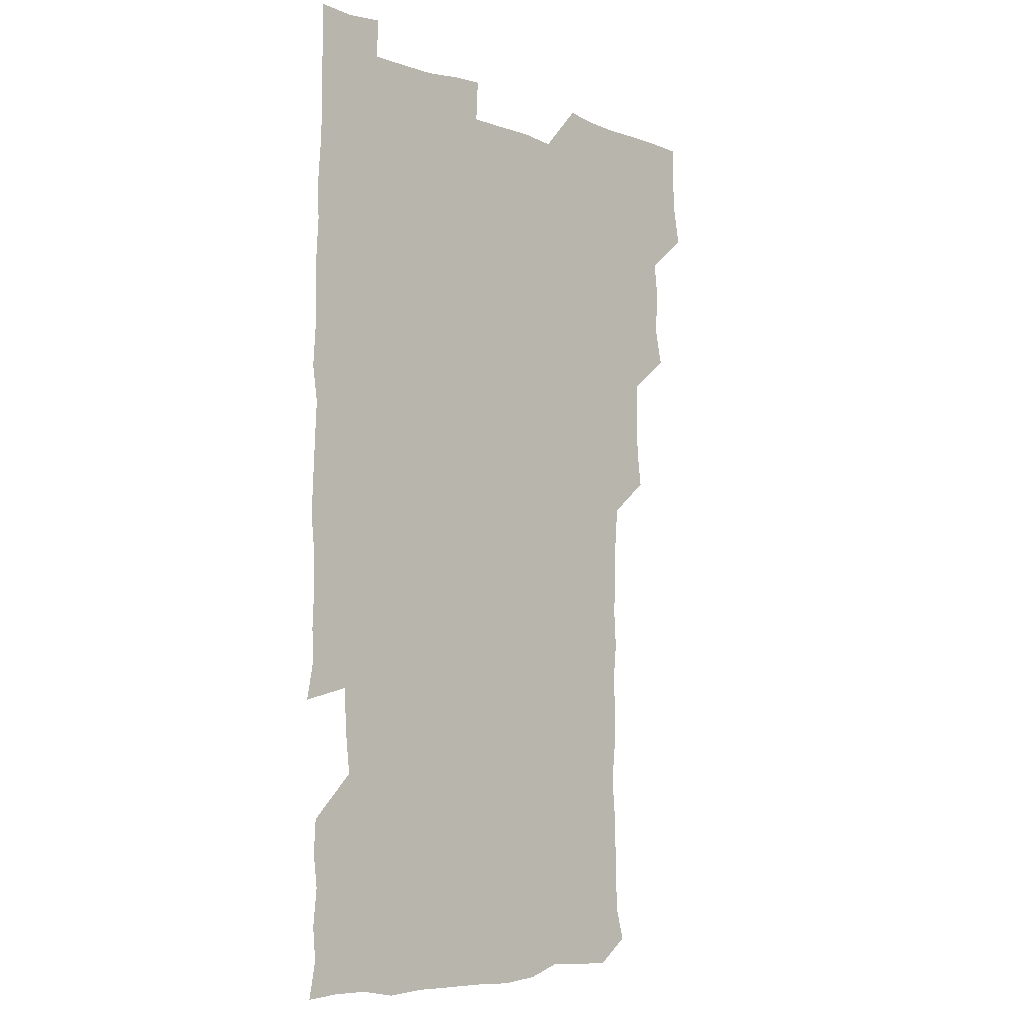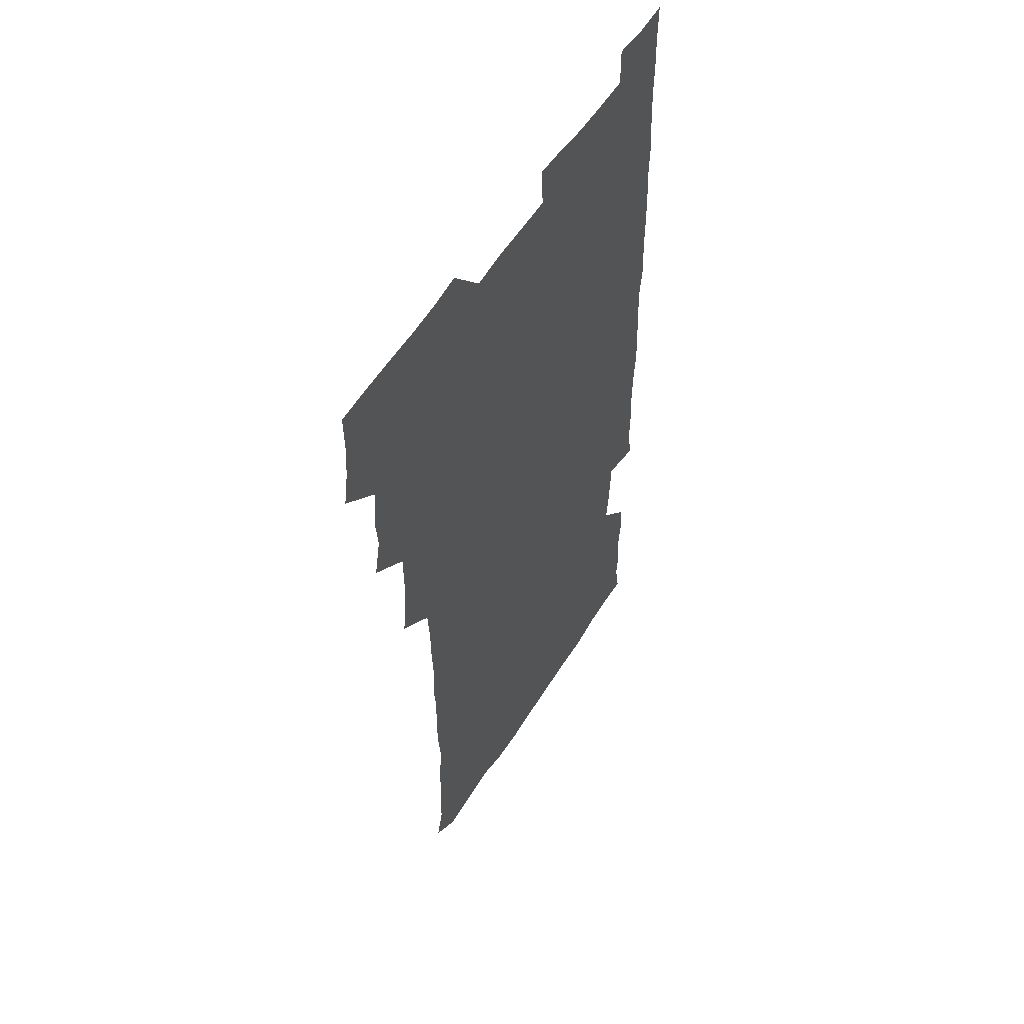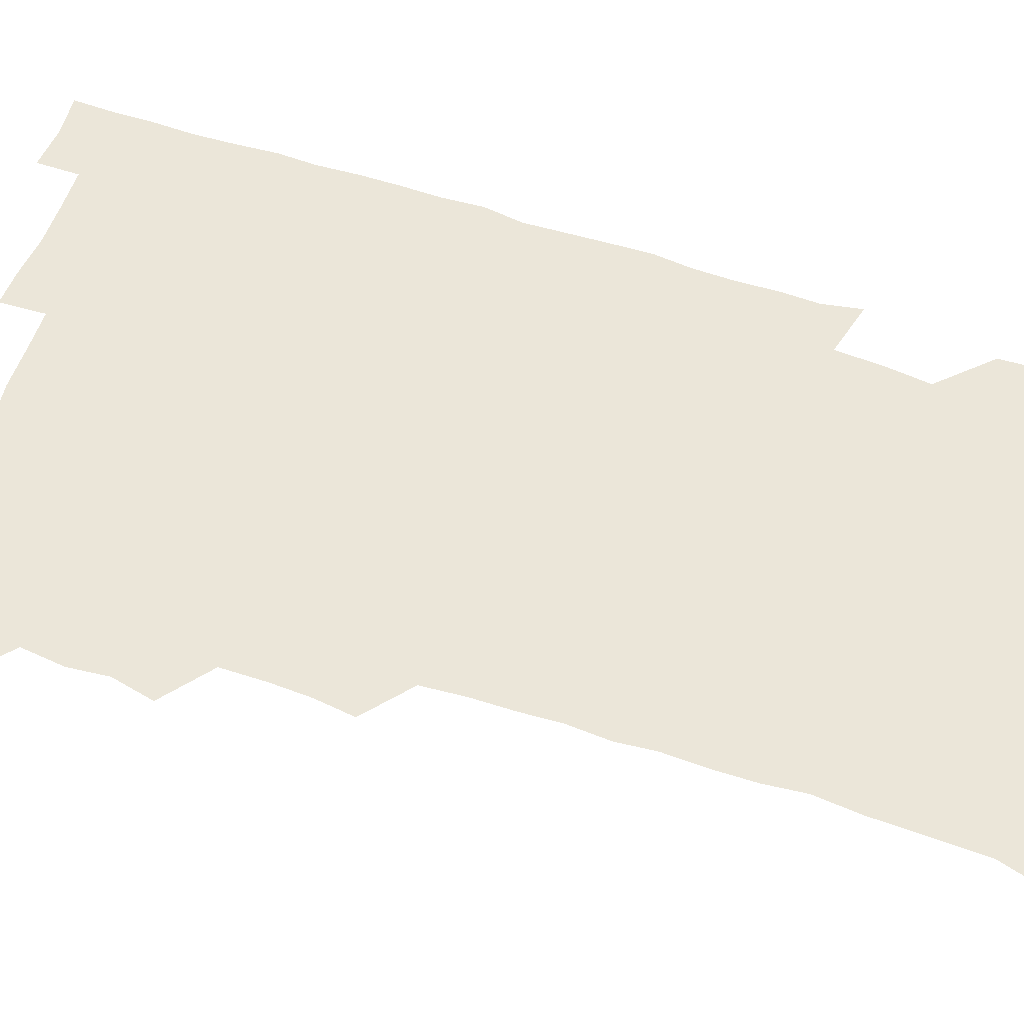
<metadata>
{"format":"obj","ext":"obj","renderer":"f3d","projection":"perspective","resolution":1024,"background":"white","views":[{"elev":-6.7,"azim":134.8,"up":"+Y"},{"elev":54.3,"azim":-59.0,"up":"+Y"},{"elev":57.4,"azim":-70.6,"up":"+Z"}]}
</metadata>
<code>
v 477.7 525.5 0
v 480.3 540.4 0
v 481.2 555.4 0
v 480.9 570.6 0
v 491.7 463.1 0
v 495.1 479.1 0
v 493.6 493.9 0
v 495.4 510.3 0
v 495.8 525.6 0
v 497.4 540.4 0
v 496.8 555.3 0
v 495.8 571.2 0
v 507.1 402.1 0
v 509 417.1 0
v 509.6 432.4 0
v 509.4 449 0
v 510.5 465.3 0
v 511.1 480.6 0
v 511.3 495.8 0
v 510.4 510.4 0
v 513 525.9 0
v 512.3 540.4 0
v 511.8 555.2 0
v 510.8 571.4 0
v 522 190.7 0
v 525.8 204.3 0
v 526.1 217.4 0
v 526.4 231.6 0
v 526.7 245.3 0
v 528.2 262.6 0
v 526.6 278 0
v 526.3 293.7 0
v 526.8 310.3 0
v 525.4 324.8 0
v 526.4 340.8 0
v 525.5 355.8 0
v 525.2 372.1 0
v 524 388.1 0
v 525.7 404.8 0
v 526.8 420.7 0
v 526.5 435.6 0
v 527.2 451.3 0
v 526.5 466 0
v 527.5 481.4 0
v 527.8 496.3 0
v 526.6 511 0
v 527.2 525.6 0
v 527 540.3 0
v 526.5 555.3 0
v 525.9 571.2 0
v 535.5 180.5 0
v 541.4 196.3 0
v 541 208.7 0
v 541.8 223 0
v 544.7 240 0
v 543.4 254.5 0
v 543.8 269.7 0
v 542.2 283.7 0
v 542.2 298.9 0
v 542.8 315 0
v 542.8 330.4 0
v 542.8 345.5 0
v 541.5 359.8 0
v 542.8 376.3 0
v 541.3 390.6 0
v 541.4 406 0
v 542.1 421.5 0
v 541.5 436.2 0
v 541.6 451.2 0
v 542.3 466.7 0
v 541.7 481.2 0
v 542.5 496.3 0
v 543.3 510.9 0
v 542.7 525.2 0
v 541.7 540.5 0
v 540.8 556.4 0
v 540.4 571.9 0
v 549.9 181.2 0
v 554.3 195.7 0
v 556.8 211.3 0
v 558.9 228 0
v 558.6 242.4 0
v 559.4 258.4 0
v 558.9 272.7 0
v 558.2 287 0
v 557.1 301 0
v 557.4 316.3 0
v 557.7 331.9 0
v 556.8 346.1 0
v 557.6 362.2 0
v 557.4 377 0
v 556.3 391.1 0
v 556.5 406.4 0
v 556.9 421.6 0
v 557.2 437 0
v 557.4 452 0
v 557.1 466.7 0
v 557.3 481.6 0
v 557.3 496.3 0
v 557.4 510.8 0
v 557 525.3 0
v 556.6 540.2 0
v 555.9 554.9 0
v 553.6 573.8 0
v 567.1 182.2 0
v 570.2 196.8 0
v 573.2 214.6 0
v 573.7 229.6 0
v 573.1 243.5 0
v 573 258.3 0
v 572.6 272.5 0
v 572.5 287.5 0
v 571.4 301.1 0
v 572.8 318.4 0
v 572.3 332.4 0
v 571.3 346.2 0
v 572.5 363 0
v 571.2 376.6 0
v 572.7 393.1 0
v 572.4 407.6 0
v 571.9 421.8 0
v 572 437 0
v 572.2 452 0
v 571.1 466.2 0
v 571.8 481.5 0
v 572.1 496.3 0
v 571.9 510.9 0
v 571.3 525.8 0
v 571.7 539.8 0
v 570.1 555.1 0
v 581.1 177.7 0
v 585.6 198.2 0
v 587.7 214.1 0
v 587.3 228.5 0
v 587.1 243.1 0
v 587 257.7 0
v 587.3 273.4 0
v 586.7 287.2 0
v 586.4 301.9 0
v 586.8 317.5 0
v 586.6 332.3 0
v 586.8 347.7 0
v 586.8 362.9 0
v 586.8 377.8 0
v 586.8 392.5 0
v 586.2 406.4 0
v 586.8 422.4 0
v 586.2 436.5 0
v 586.7 451.9 0
v 586.4 466.6 0
v 586.4 481.3 0
v 586.7 496.1 0
v 586.7 510.8 0
v 586.5 525.6 0
v 586.2 540.5 0
v 585.2 556.6 0
v 597.2 176.3 0
v 599.8 195.6 0
v 602 215.9 0
v 602.1 229.9 0
v 602 244.1 0
v 601.6 258 0
v 601.7 272.6 0
v 601.6 288.3 0
v 601.8 303.7 0
v 601.4 317.6 0
v 601.7 333.3 0
v 601.6 348.3 0
v 601.6 363.1 0
v 601.4 377.7 0
v 601.4 392.6 0
v 601.4 407.5 0
v 601.5 422.5 0
v 601.7 437.8 0
v 601.5 452 0
v 601.6 467 0
v 601.5 481.5 0
v 601.2 496.2 0
v 601.5 510.8 0
v 601.4 525.7 0
v 601.1 541 0
v 601 556.4 0
v 613.8 177.1 0
v 615.6 196 0
v 616 214.8 0
v 616.2 229.1 0
v 616.1 243.9 0
v 616 256.6 0
v 616.3 273.9 0
v 616.2 287.6 0
v 616.1 302.8 0
v 616.1 318 0
v 616.3 334.1 0
v 616.2 348.2 0
v 616.1 362.7 0
v 616 377 0
v 616 392.2 0
v 616 406.5 0
v 616.1 422.3 0
v 616.1 437.3 0
v 616.1 451.9 0
v 616.1 466.8 0
v 616.1 481.6 0
v 616.4 496.3 0
v 616.3 511 0
v 616.4 525.5 0
v 616.5 540.2 0
v 616.6 556.5 0
v 615.7 573.7 0
v 630.7 177.3 0
v 631 197.3 0
v 630.6 214.2 0
v 630.5 229.2 0
v 630.5 243.3 0
v 630.8 259 0
v 630.7 273.8 0
v 630.8 288 0
v 630.7 302.4 0
v 630.8 316.6 0
v 630.6 333.3 0
v 630.6 348.3 0
v 630.6 362.8 0
v 630.6 378.2 0
v 630.7 392.3 0
v 630.7 407.3 0
v 630.8 422 0
v 630.6 437.4 0
v 630.8 451.7 0
v 630.6 467.1 0
v 630.7 481.4 0
v 630.8 496.3 0
v 631 511 0
v 631.1 525.7 0
v 631.1 540.6 0
v 631.1 555.5 0
v 629.1 572.9 0
v 647.7 177.6 0
v 645.9 197.6 0
v 645.2 214.1 0
v 645.1 228.3 0
v 644.9 243.7 0
v 645.3 257.9 0
v 645 273.6 0
v 645 288.7 0
v 645.3 302.3 0
v 645.1 319.4 0
v 645 333.6 0
v 645 348.2 0
v 645.2 362.7 0
v 645.1 377.7 0
v 645.1 392.5 0
v 645 407.7 0
v 645.5 421.6 0
v 645 437.3 0
v 645.4 451.9 0
v 645 467.1 0
v 645.1 481.7 0
v 645.7 496.3 0
v 645.7 511 0
v 646 525.6 0
v 646.3 540 0
v 645.9 555.3 0
v 644.8 571 0
v 664.1 176.5 0
v 660.7 196.9 0
v 659.6 213.8 0
v 659.5 228.2 0
v 660.3 241.4 0
v 659.3 258.1 0
v 659.5 272.7 0
v 659.7 287.8 0
v 659.6 303.4 0
v 659.7 318.1 0
v 659.6 332.9 0
v 659.8 347.6 0
v 659.5 362.9 0
v 659.4 377.8 0
v 659.5 392.6 0
v 659.5 407.4 0
v 659.7 422.1 0
v 661.1 436 0
v 660 452 0
v 660.6 466.4 0
v 660.1 481.5 0
v 660 496.5 0
v 659.7 511 0
v 661 525.6 0
v 660.7 540.3 0
v 660.8 555.2 0
v 660.3 570.8 0
v 679 179.3 0
v 676.8 194.7 0
v 674.4 212.4 0
v 674.4 226.9 0
v 673.8 242.4 0
v 673.8 256.4 0
v 673.8 271 0
v 674.3 286.8 0
v 675.1 302 0
v 674.1 317.5 0
v 675.4 331 0
v 674.3 347.2 0
v 674.4 362 0
v 674.4 376.9 0
v 675.1 391.4 0
v 674.5 406.9 0
v 674.1 422.1 0
v 674.8 436.7 0
v 674.3 452 0
v 674.7 466.5 0
v 674.4 481.7 0
v 674.4 496.3 0
v 676.6 511.1 0
v 676 525.8 0
v 675.5 540.7 0
v 675.6 555.4 0
v 675.7 571 0
v 675.6 587 0
v 693.6 179.5 0
v 690.2 196.2 0
v 689.2 211 0
v 689.6 224.8 0
v 688.5 240.6 0
v 687.3 254.9 0
v 687.8 266.8 0
v 689.6 282.9 0
v 690.6 301.4 0
v 689.1 316.2 0
v 689 331.1 0
v 688.9 346 0
v 689.2 360.9 0
v 689.2 375.9 0
v 690.2 390.2 0
v 689.7 405.7 0
v 689.5 420.9 0
v 690.2 435.8 0
v 689.6 451.1 0
v 689.3 466.1 0
v 690.6 480.6 0
v 689.9 495.8 0
v 691.2 510.5 0
v 690.4 526.1 0
v 690.5 540.8 0
v 690.2 555.4 0
v 690.6 570.3 0
v 690.9 585.3 0
v 707.3 178.4 0
v 704.6 193.5 0
v 705.8 206.5 0
v 704.3 221.8 0
v 705.9 235.3 0
v 705.2 248.9 0
v 710.3 296.4 0
v 707.6 311 0
v 708 325.4 0
v 707.3 340.9 0
v 707.5 356.2 0
v 709 371.1 0
v 708.4 386.2 0
v 707.8 401.7 0
v 707 417.7 0
v 709.1 432.4 0
v 708.1 448 0
v 708.3 463.3 0
v 708.1 478.6 0
v 707.2 494.2 0
v 707.7 509.1 0
v 706.6 524.8 0
v 705.9 540.6 0
v 706.3 555.8 0
v 705.8 570.8 0
v 706.2 586.2 0
f 8 9 1
f 1 9 2
f 9 10 2
f 2 10 3
f 10 11 3
f 3 11 4
f 11 12 4
f 16 17 5
f 5 17 6
f 17 18 6
f 6 18 7
f 18 19 7
f 7 19 8
f 19 20 8
f 8 20 9
f 20 21 9
f 9 21 10
f 21 22 10
f 10 22 11
f 22 23 11
f 11 23 12
f 23 24 12
f 38 39 13
f 13 39 14
f 39 40 14
f 14 40 15
f 40 41 15
f 15 41 16
f 41 42 16
f 16 42 17
f 42 43 17
f 17 43 18
f 43 44 18
f 18 44 19
f 44 45 19
f 19 45 20
f 45 46 20
f 20 46 21
f 46 47 21
f 21 47 22
f 47 48 22
f 22 48 23
f 48 49 23
f 23 49 24
f 49 50 24
f 51 52 25
f 25 52 26
f 52 53 26
f 26 53 27
f 53 54 27
f 27 54 28
f 54 55 28
f 28 55 29
f 55 56 29
f 29 56 30
f 56 57 30
f 30 57 31
f 57 58 31
f 31 58 32
f 58 59 32
f 32 59 33
f 59 60 33
f 33 60 34
f 60 61 34
f 34 61 35
f 61 62 35
f 35 62 36
f 62 63 36
f 36 63 37
f 63 64 37
f 37 64 38
f 64 65 38
f 38 65 39
f 65 66 39
f 39 66 40
f 66 67 40
f 40 67 41
f 67 68 41
f 41 68 42
f 68 69 42
f 42 69 43
f 69 70 43
f 43 70 44
f 70 71 44
f 44 71 45
f 71 72 45
f 45 72 46
f 72 73 46
f 46 73 47
f 73 74 47
f 47 74 48
f 74 75 48
f 48 75 49
f 75 76 49
f 49 76 50
f 76 77 50
f 51 78 52
f 78 79 52
f 52 79 53
f 79 80 53
f 53 80 54
f 80 81 54
f 54 81 55
f 81 82 55
f 55 82 56
f 82 83 56
f 56 83 57
f 83 84 57
f 57 84 58
f 84 85 58
f 58 85 59
f 85 86 59
f 59 86 60
f 86 87 60
f 60 87 61
f 87 88 61
f 61 88 62
f 88 89 62
f 62 89 63
f 89 90 63
f 63 90 64
f 90 91 64
f 64 91 65
f 91 92 65
f 65 92 66
f 92 93 66
f 66 93 67
f 93 94 67
f 67 94 68
f 94 95 68
f 68 95 69
f 95 96 69
f 69 96 70
f 96 97 70
f 70 97 71
f 97 98 71
f 71 98 72
f 98 99 72
f 72 99 73
f 99 100 73
f 73 100 74
f 100 101 74
f 74 101 75
f 101 102 75
f 75 102 76
f 102 103 76
f 76 103 77
f 103 104 77
f 78 105 79
f 105 106 79
f 79 106 80
f 106 107 80
f 80 107 81
f 107 108 81
f 81 108 82
f 108 109 82
f 82 109 83
f 109 110 83
f 83 110 84
f 110 111 84
f 84 111 85
f 111 112 85
f 85 112 86
f 112 113 86
f 86 113 87
f 113 114 87
f 87 114 88
f 114 115 88
f 88 115 89
f 115 116 89
f 89 116 90
f 116 117 90
f 90 117 91
f 117 118 91
f 91 118 92
f 118 119 92
f 92 119 93
f 119 120 93
f 93 120 94
f 120 121 94
f 94 121 95
f 121 122 95
f 95 122 96
f 122 123 96
f 96 123 97
f 123 124 97
f 97 124 98
f 124 125 98
f 98 125 99
f 125 126 99
f 99 126 100
f 126 127 100
f 100 127 101
f 127 128 101
f 101 128 102
f 128 129 102
f 102 129 103
f 129 130 103
f 103 130 104
f 105 131 106
f 131 132 106
f 106 132 107
f 132 133 107
f 107 133 108
f 133 134 108
f 108 134 109
f 134 135 109
f 109 135 110
f 135 136 110
f 110 136 111
f 136 137 111
f 111 137 112
f 137 138 112
f 112 138 113
f 138 139 113
f 113 139 114
f 139 140 114
f 114 140 115
f 140 141 115
f 115 141 116
f 141 142 116
f 116 142 117
f 142 143 117
f 117 143 118
f 143 144 118
f 118 144 119
f 144 145 119
f 119 145 120
f 145 146 120
f 120 146 121
f 146 147 121
f 121 147 122
f 147 148 122
f 122 148 123
f 148 149 123
f 123 149 124
f 149 150 124
f 124 150 125
f 150 151 125
f 125 151 126
f 151 152 126
f 126 152 127
f 152 153 127
f 127 153 128
f 153 154 128
f 128 154 129
f 154 155 129
f 129 155 130
f 155 156 130
f 131 157 132
f 157 158 132
f 132 158 133
f 158 159 133
f 133 159 134
f 159 160 134
f 134 160 135
f 160 161 135
f 135 161 136
f 161 162 136
f 136 162 137
f 162 163 137
f 137 163 138
f 163 164 138
f 138 164 139
f 164 165 139
f 139 165 140
f 165 166 140
f 140 166 141
f 166 167 141
f 141 167 142
f 167 168 142
f 142 168 143
f 168 169 143
f 143 169 144
f 169 170 144
f 144 170 145
f 170 171 145
f 145 171 146
f 171 172 146
f 146 172 147
f 172 173 147
f 147 173 148
f 173 174 148
f 148 174 149
f 174 175 149
f 149 175 150
f 175 176 150
f 150 176 151
f 176 177 151
f 151 177 152
f 177 178 152
f 152 178 153
f 178 179 153
f 153 179 154
f 179 180 154
f 154 180 155
f 180 181 155
f 155 181 156
f 181 182 156
f 157 183 158
f 183 184 158
f 158 184 159
f 184 185 159
f 159 185 160
f 185 186 160
f 160 186 161
f 186 187 161
f 161 187 162
f 187 188 162
f 162 188 163
f 188 189 163
f 163 189 164
f 189 190 164
f 164 190 165
f 190 191 165
f 165 191 166
f 191 192 166
f 166 192 167
f 192 193 167
f 167 193 168
f 193 194 168
f 168 194 169
f 194 195 169
f 169 195 170
f 195 196 170
f 170 196 171
f 196 197 171
f 171 197 172
f 197 198 172
f 172 198 173
f 198 199 173
f 173 199 174
f 199 200 174
f 174 200 175
f 200 201 175
f 175 201 176
f 201 202 176
f 176 202 177
f 202 203 177
f 177 203 178
f 203 204 178
f 178 204 179
f 204 205 179
f 179 205 180
f 205 206 180
f 180 206 181
f 206 207 181
f 181 207 182
f 207 208 182
f 183 210 184
f 210 211 184
f 184 211 185
f 211 212 185
f 185 212 186
f 212 213 186
f 186 213 187
f 213 214 187
f 187 214 188
f 214 215 188
f 188 215 189
f 215 216 189
f 189 216 190
f 216 217 190
f 190 217 191
f 217 218 191
f 191 218 192
f 218 219 192
f 192 219 193
f 219 220 193
f 193 220 194
f 220 221 194
f 194 221 195
f 221 222 195
f 195 222 196
f 222 223 196
f 196 223 197
f 223 224 197
f 197 224 198
f 224 225 198
f 198 225 199
f 225 226 199
f 199 226 200
f 226 227 200
f 200 227 201
f 227 228 201
f 201 228 202
f 228 229 202
f 202 229 203
f 229 230 203
f 203 230 204
f 230 231 204
f 204 231 205
f 231 232 205
f 205 232 206
f 232 233 206
f 206 233 207
f 233 234 207
f 207 234 208
f 234 235 208
f 208 235 209
f 235 236 209
f 210 237 211
f 237 238 211
f 211 238 212
f 238 239 212
f 212 239 213
f 239 240 213
f 213 240 214
f 240 241 214
f 214 241 215
f 241 242 215
f 215 242 216
f 242 243 216
f 216 243 217
f 243 244 217
f 217 244 218
f 244 245 218
f 218 245 219
f 245 246 219
f 219 246 220
f 246 247 220
f 220 247 221
f 247 248 221
f 221 248 222
f 248 249 222
f 222 249 223
f 249 250 223
f 223 250 224
f 250 251 224
f 224 251 225
f 251 252 225
f 225 252 226
f 252 253 226
f 226 253 227
f 253 254 227
f 227 254 228
f 254 255 228
f 228 255 229
f 255 256 229
f 229 256 230
f 256 257 230
f 230 257 231
f 257 258 231
f 231 258 232
f 258 259 232
f 232 259 233
f 259 260 233
f 233 260 234
f 260 261 234
f 234 261 235
f 261 262 235
f 235 262 236
f 262 263 236
f 237 264 238
f 264 265 238
f 238 265 239
f 265 266 239
f 239 266 240
f 266 267 240
f 240 267 241
f 267 268 241
f 241 268 242
f 268 269 242
f 242 269 243
f 269 270 243
f 243 270 244
f 270 271 244
f 244 271 245
f 271 272 245
f 245 272 246
f 272 273 246
f 246 273 247
f 273 274 247
f 247 274 248
f 274 275 248
f 248 275 249
f 275 276 249
f 249 276 250
f 276 277 250
f 250 277 251
f 277 278 251
f 251 278 252
f 278 279 252
f 252 279 253
f 279 280 253
f 253 280 254
f 280 281 254
f 254 281 255
f 281 282 255
f 255 282 256
f 282 283 256
f 256 283 257
f 283 284 257
f 257 284 258
f 284 285 258
f 258 285 259
f 285 286 259
f 259 286 260
f 286 287 260
f 260 287 261
f 287 288 261
f 261 288 262
f 288 289 262
f 262 289 263
f 289 290 263
f 264 291 265
f 291 292 265
f 265 292 266
f 292 293 266
f 266 293 267
f 293 294 267
f 267 294 268
f 294 295 268
f 268 295 269
f 295 296 269
f 269 296 270
f 296 297 270
f 270 297 271
f 297 298 271
f 271 298 272
f 298 299 272
f 272 299 273
f 299 300 273
f 273 300 274
f 300 301 274
f 274 301 275
f 301 302 275
f 275 302 276
f 302 303 276
f 276 303 277
f 303 304 277
f 277 304 278
f 304 305 278
f 278 305 279
f 305 306 279
f 279 306 280
f 306 307 280
f 280 307 281
f 307 308 281
f 281 308 282
f 308 309 282
f 282 309 283
f 309 310 283
f 283 310 284
f 310 311 284
f 284 311 285
f 311 312 285
f 285 312 286
f 312 313 286
f 286 313 287
f 313 314 287
f 287 314 288
f 314 315 288
f 288 315 289
f 315 316 289
f 289 316 290
f 316 317 290
f 291 319 292
f 319 320 292
f 292 320 293
f 320 321 293
f 293 321 294
f 321 322 294
f 294 322 295
f 322 323 295
f 295 323 296
f 323 324 296
f 296 324 297
f 324 325 297
f 297 325 298
f 325 326 298
f 298 326 299
f 326 327 299
f 299 327 300
f 327 328 300
f 300 328 301
f 328 329 301
f 301 329 302
f 329 330 302
f 302 330 303
f 330 331 303
f 303 331 304
f 331 332 304
f 304 332 305
f 332 333 305
f 305 333 306
f 333 334 306
f 306 334 307
f 334 335 307
f 307 335 308
f 335 336 308
f 308 336 309
f 336 337 309
f 309 337 310
f 337 338 310
f 310 338 311
f 338 339 311
f 311 339 312
f 339 340 312
f 312 340 313
f 340 341 313
f 313 341 314
f 341 342 314
f 314 342 315
f 342 343 315
f 315 343 316
f 343 344 316
f 316 344 317
f 344 345 317
f 317 345 318
f 345 346 318
f 319 347 320
f 347 348 320
f 320 348 321
f 348 349 321
f 321 349 322
f 349 350 322
f 322 350 323
f 350 351 323
f 323 351 324
f 351 352 324
f 324 352 325
f 327 353 328
f 353 354 328
f 328 354 329
f 354 355 329
f 329 355 330
f 355 356 330
f 330 356 331
f 356 357 331
f 331 357 332
f 357 358 332
f 332 358 333
f 358 359 333
f 333 359 334
f 359 360 334
f 334 360 335
f 360 361 335
f 335 361 336
f 361 362 336
f 336 362 337
f 362 363 337
f 337 363 338
f 363 364 338
f 338 364 339
f 364 365 339
f 339 365 340
f 365 366 340
f 340 366 341
f 366 367 341
f 341 367 342
f 367 368 342
f 342 368 343
f 368 369 343
f 343 369 344
f 369 370 344
f 344 370 345
f 370 371 345
f 345 371 346
f 371 372 346

</code>
